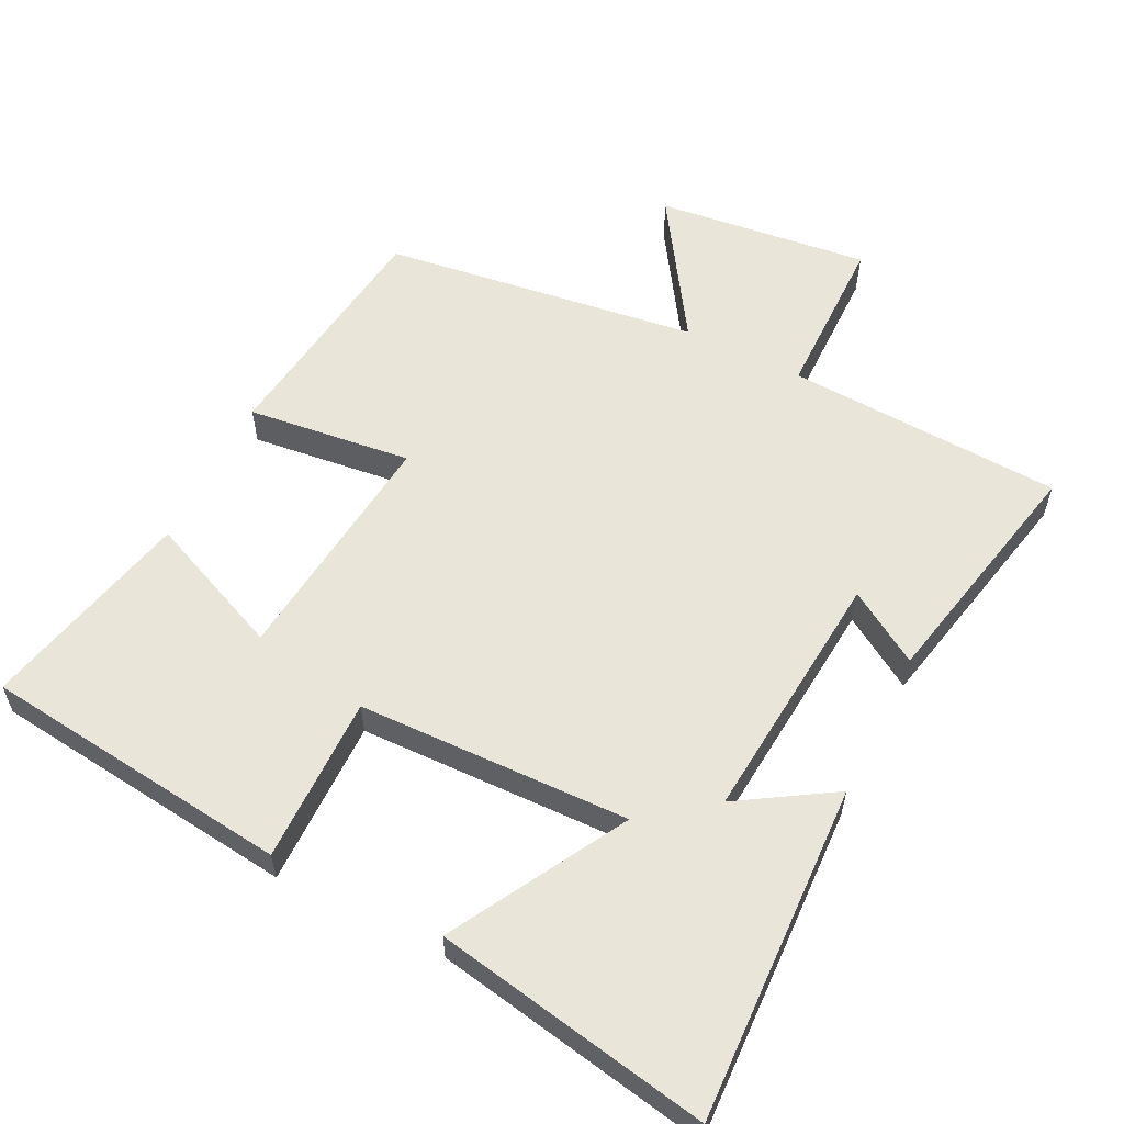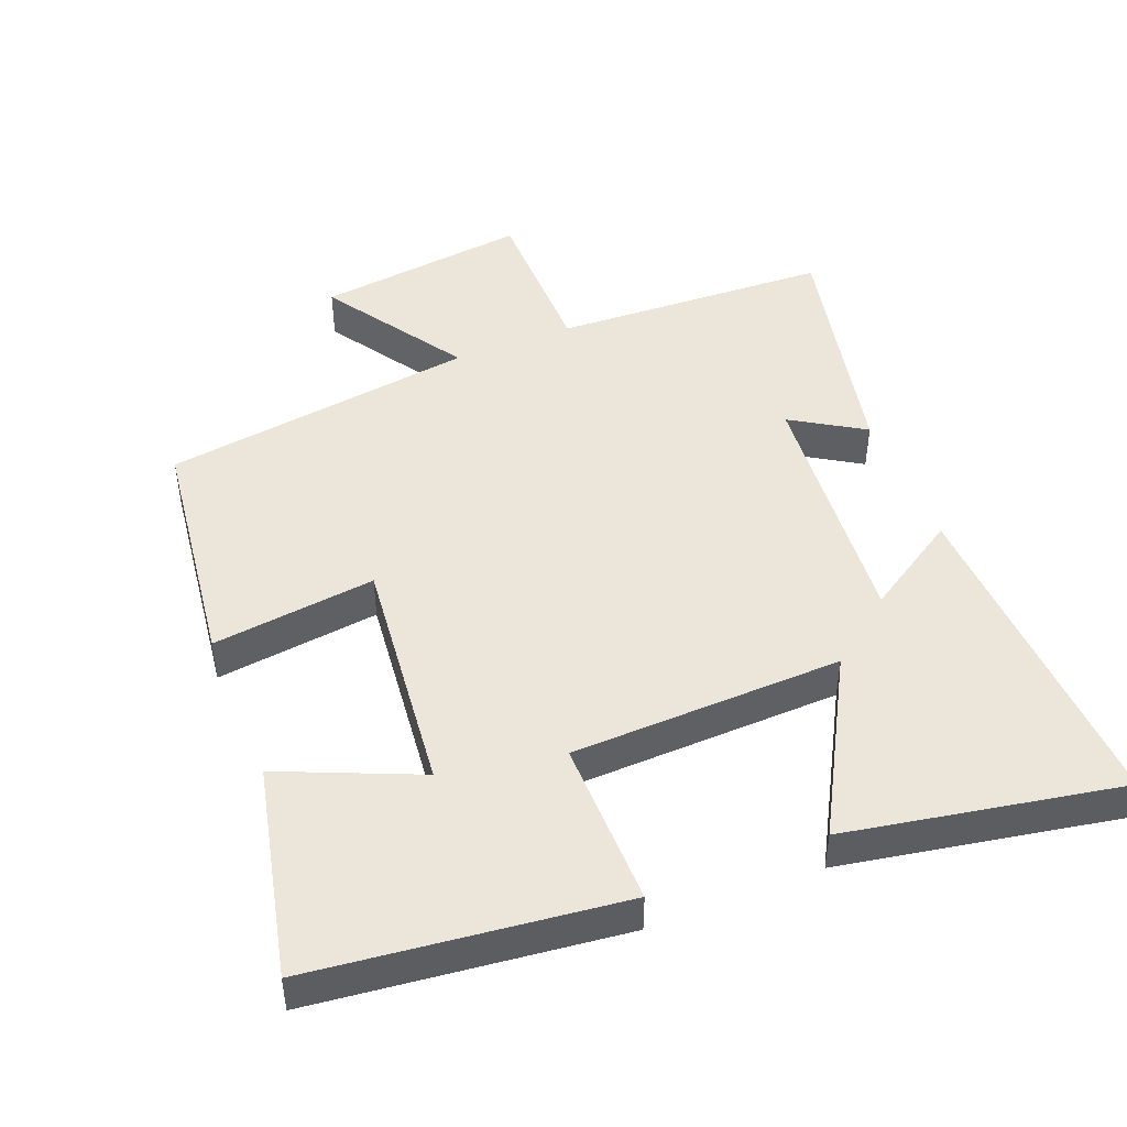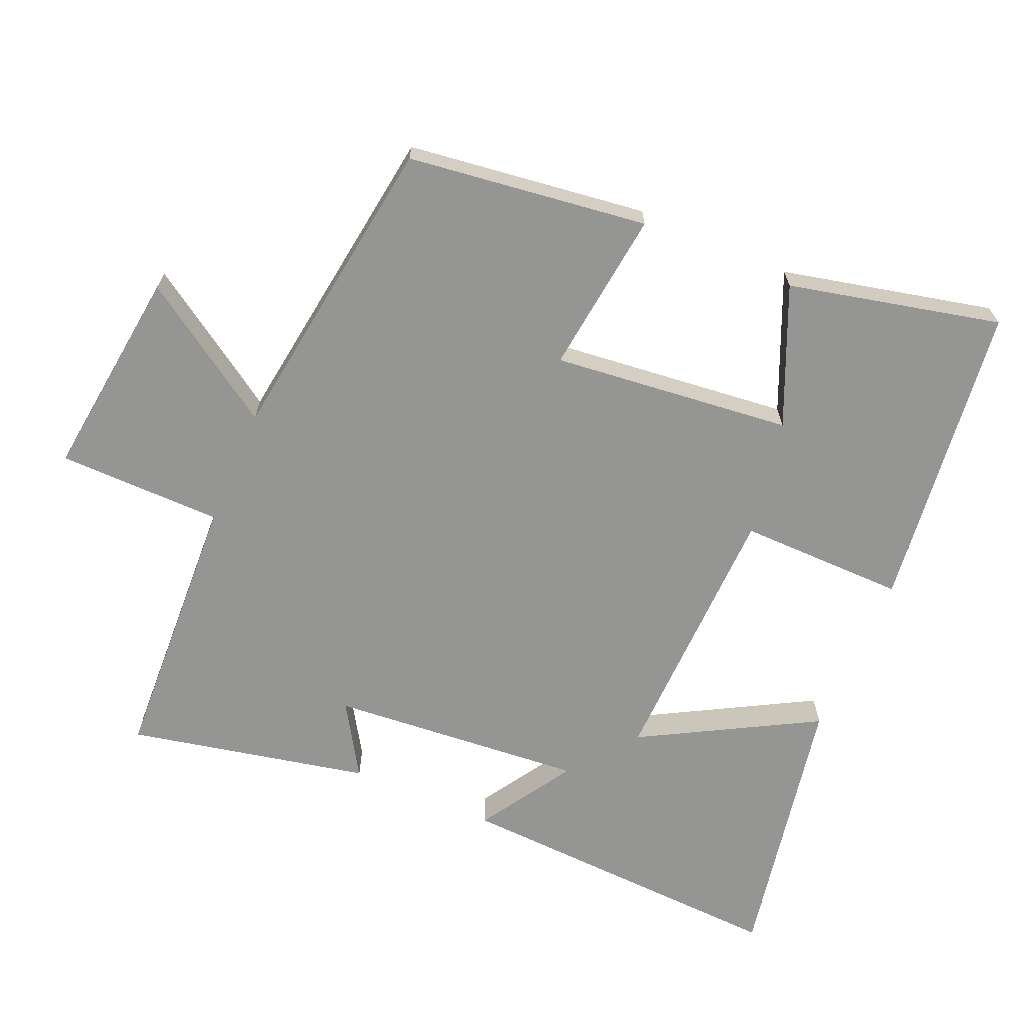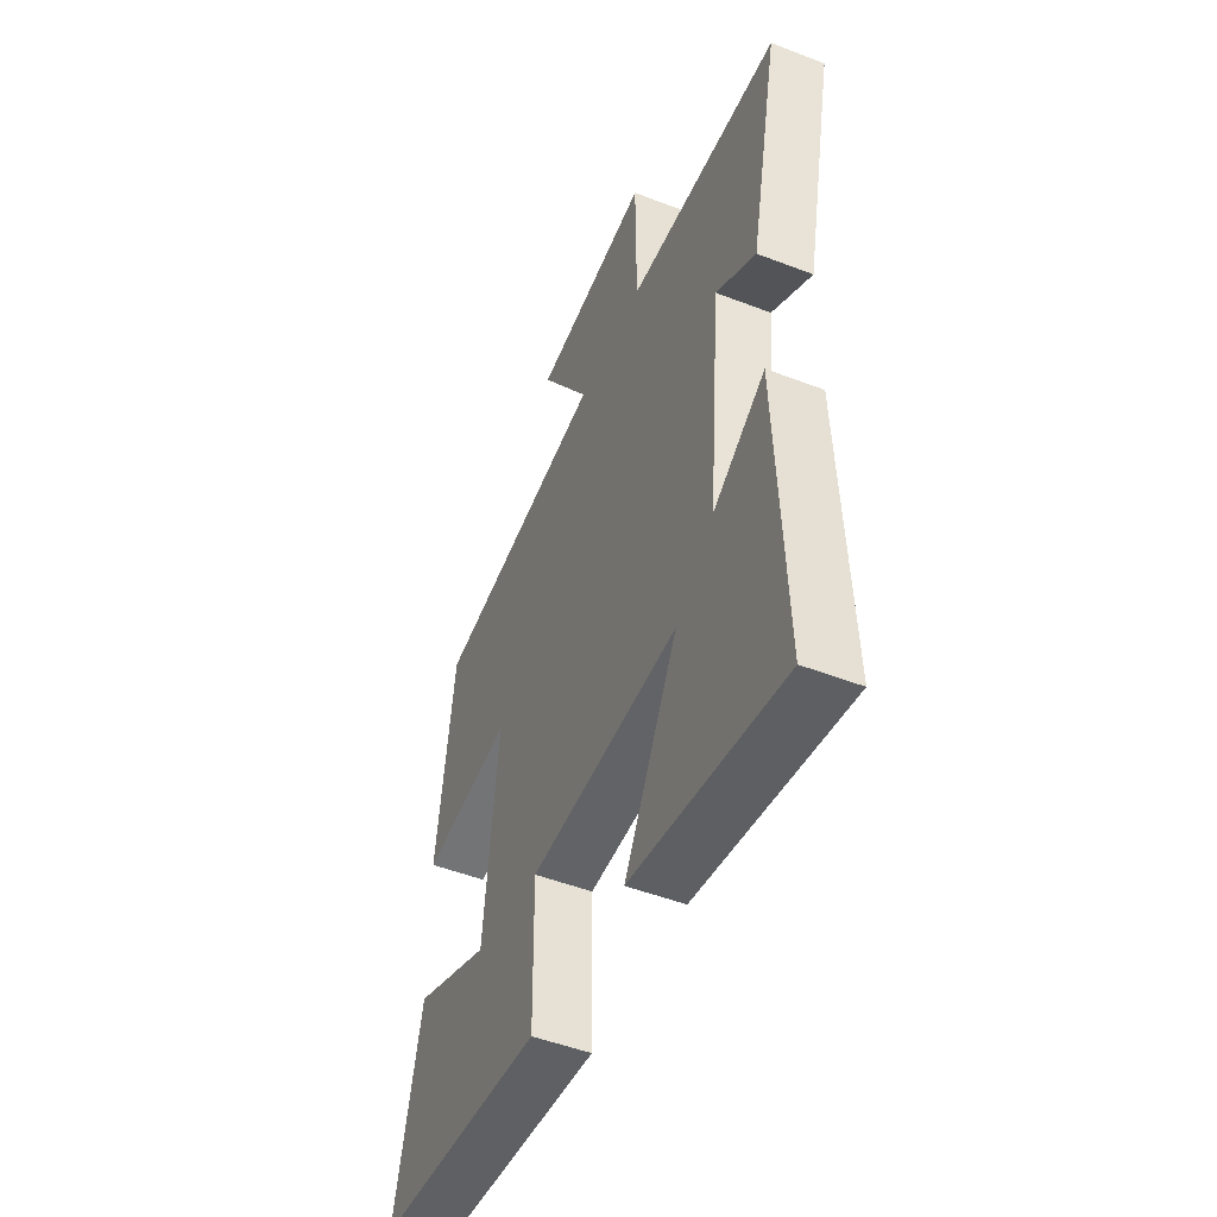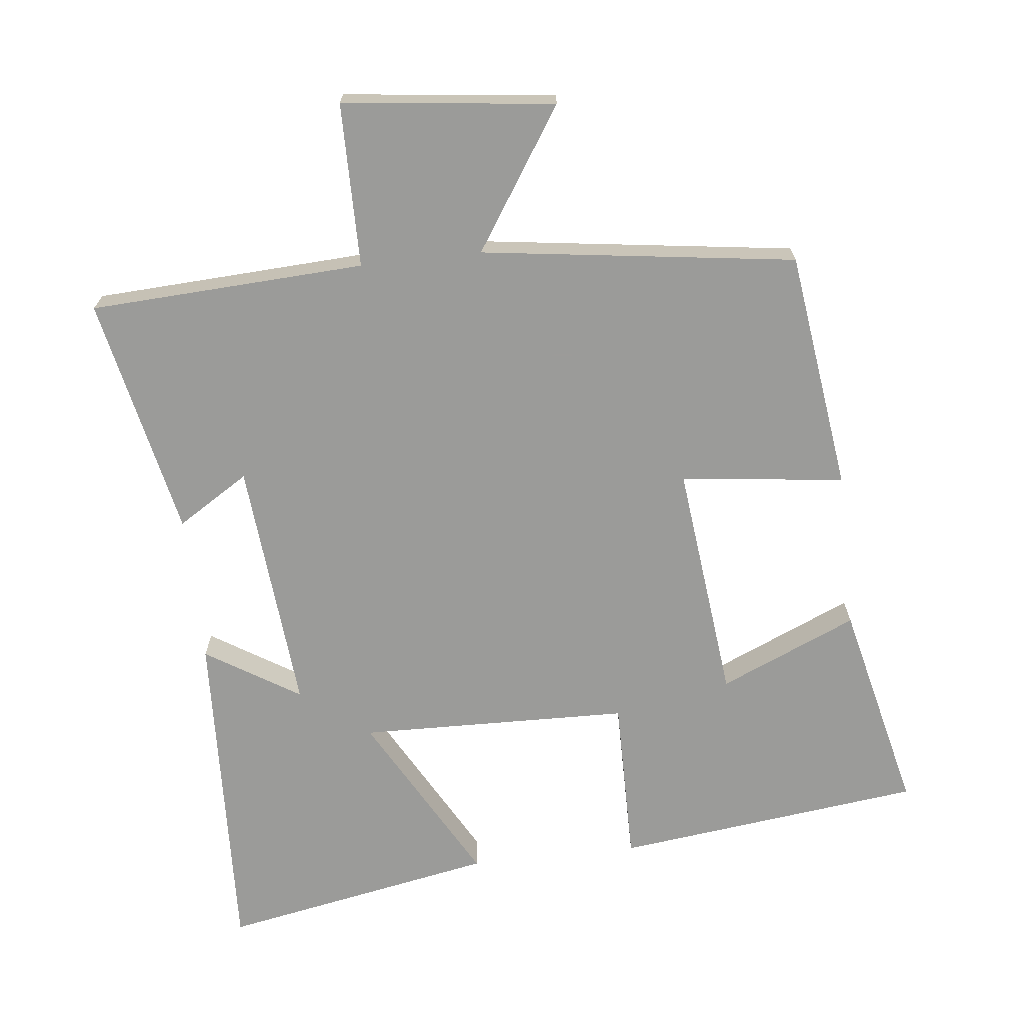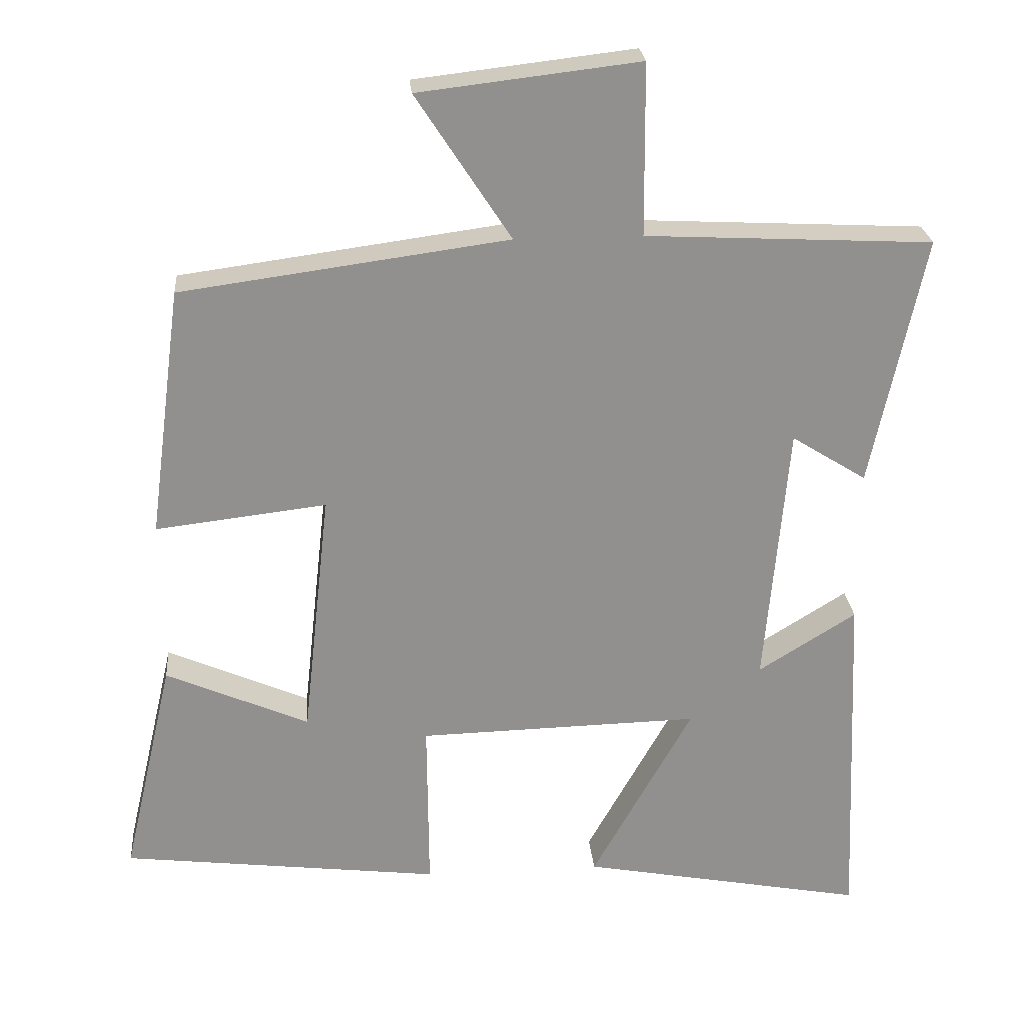
<metadata>
{"format":"obj","ext":"obj","renderer":"f3d","projection":"perspective","resolution":1024,"background":"white","views":[{"elev":58.3,"azim":-153.5,"up":"+Y"},{"elev":47.0,"azim":158.1,"up":"+Y"},{"elev":-67.3,"azim":66.6,"up":"+Y"},{"elev":-49.6,"azim":-113.1,"up":"+Z"},{"elev":-69.6,"azim":6.4,"up":"+Y"},{"elev":24.7,"azim":175.2,"up":"+Z"}]}
</metadata>
<code>
v 0.454 0.07 0.438
v 0.5 0.07 0.091
v 0.263 0.07 0.119
v 0.301 0.07 -0.227
v 0.5 0.07 -0.141
v 0.571 0.07 -0.447
v 0.126 0.07 -0.5
v 0.128 0.07 -0.259
v -0.264 0.07 -0.249
v -0.124 0.07 -0.5
v -0.521 0.07 -0.574
v -0.5 0.07 -0.086
v -0.364 0.07 -0.171
v -0.396 0.07 0.197
v -0.5 0.07 0.132
v -0.574 0.07 0.48
v -0.176 0.07 0.5
v -0.174 0.07 0.738
v 0.132 0.07 0.702
v 0 0.07 0.5
v 0.454 0 0.438
v 0.5 0 0.091
v 0.263 0 0.119
v 0.301 0 -0.227
v 0.5 0 -0.141
v 0.571 0 -0.447
v 0.126 0 -0.5
v 0.128 0 -0.259
v -0.264 0 -0.249
v -0.124 0 -0.5
v -0.521 0 -0.574
v -0.5 0 -0.086
v -0.364 0 -0.171
v -0.396 0 0.197
v -0.5 0 0.132
v -0.574 0 0.48
v -0.176 0 0.5
v -0.174 0 0.738
v 0.132 0 0.702
v 0 0 0.5
f 17 18 19 20
f 16 17 20
f 15 16 20
f 14 15 20
f 13 14 20 1
f 11 12 13
f 10 11 13
f 9 10 13
f 8 9 13
f 6 7 8
f 4 5 6
f 4 6 8
f 3 4 8 13
f 1 2 3
f 1 3 13
f 40 39 38 37
f 40 37 36
f 40 36 35
f 40 35 34
f 21 40 34 33
f 33 32 31
f 33 31 30
f 33 30 29
f 33 29 28
f 28 27 26
f 26 25 24
f 28 26 24
f 33 28 24 23
f 23 22 21
f 33 23 21
f 1 21 22 2
f 2 22 23 3
f 3 23 24 4
f 4 24 25 5
f 5 25 26 6
f 6 26 27 7
f 7 27 28 8
f 8 28 29 9
f 9 29 30 10
f 10 30 31 11
f 11 31 32 12
f 12 32 33 13
f 13 33 34 14
f 14 34 35 15
f 15 35 36 16
f 16 36 37 17
f 17 37 38 18
f 18 38 39 19
f 19 39 40 20
f 20 40 21 1

</code>
